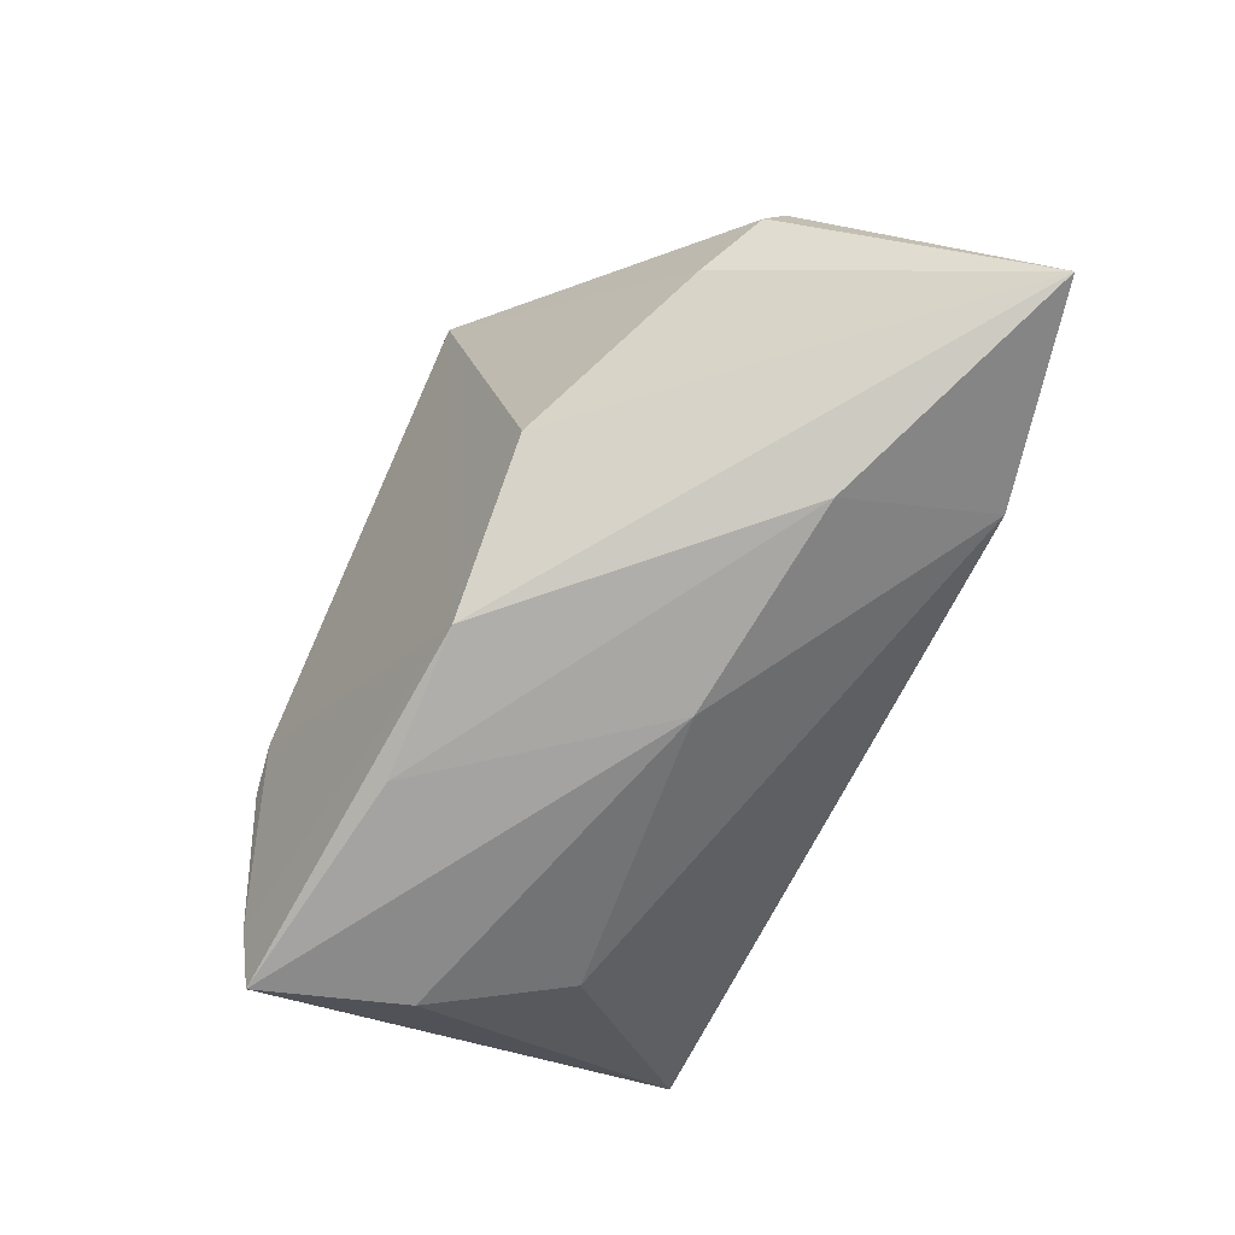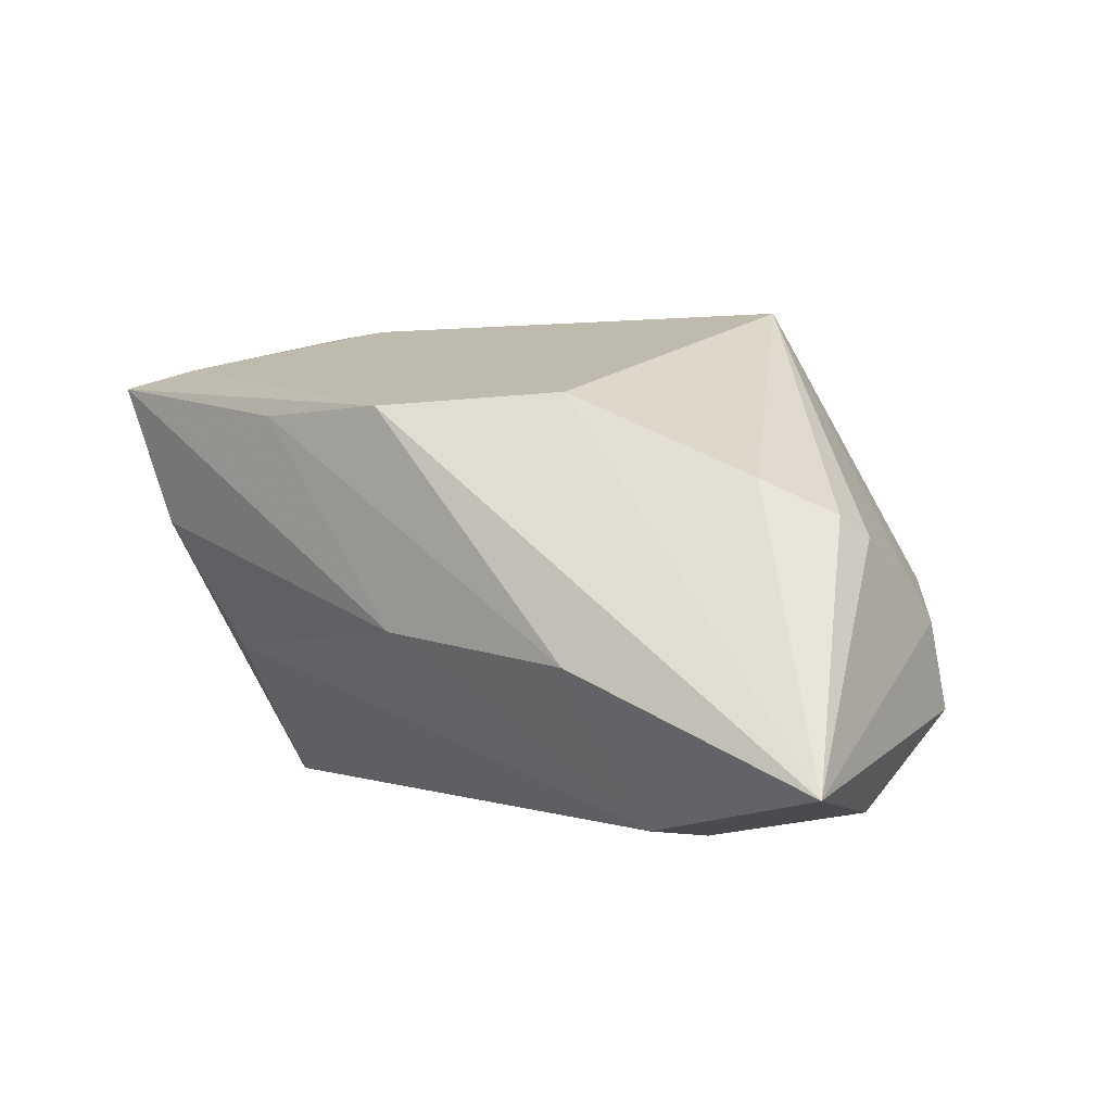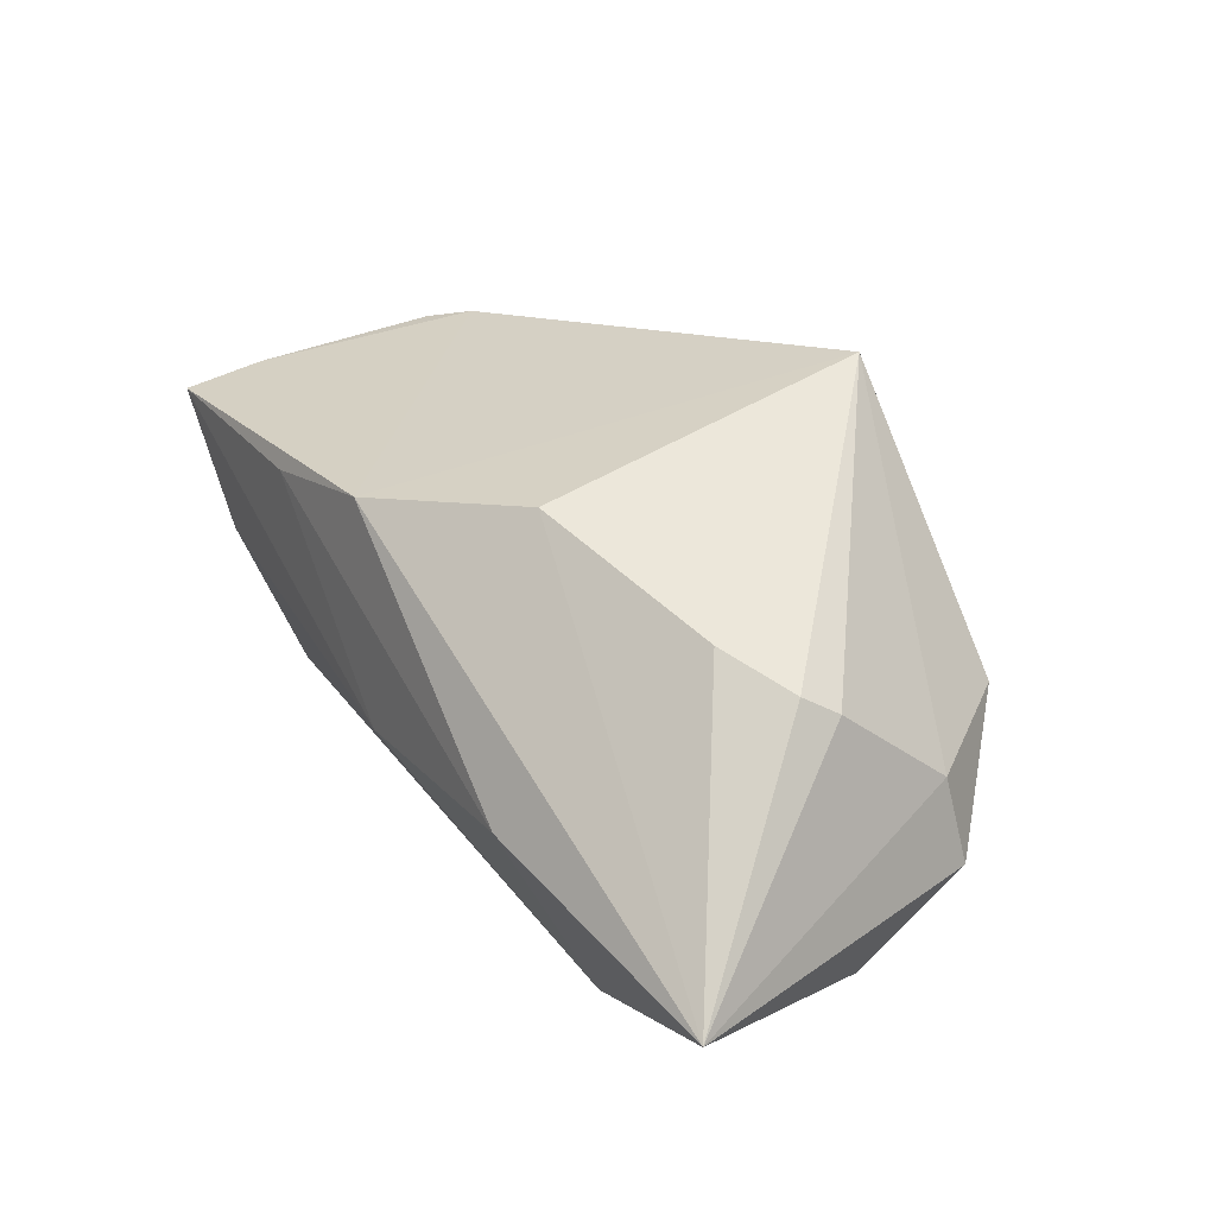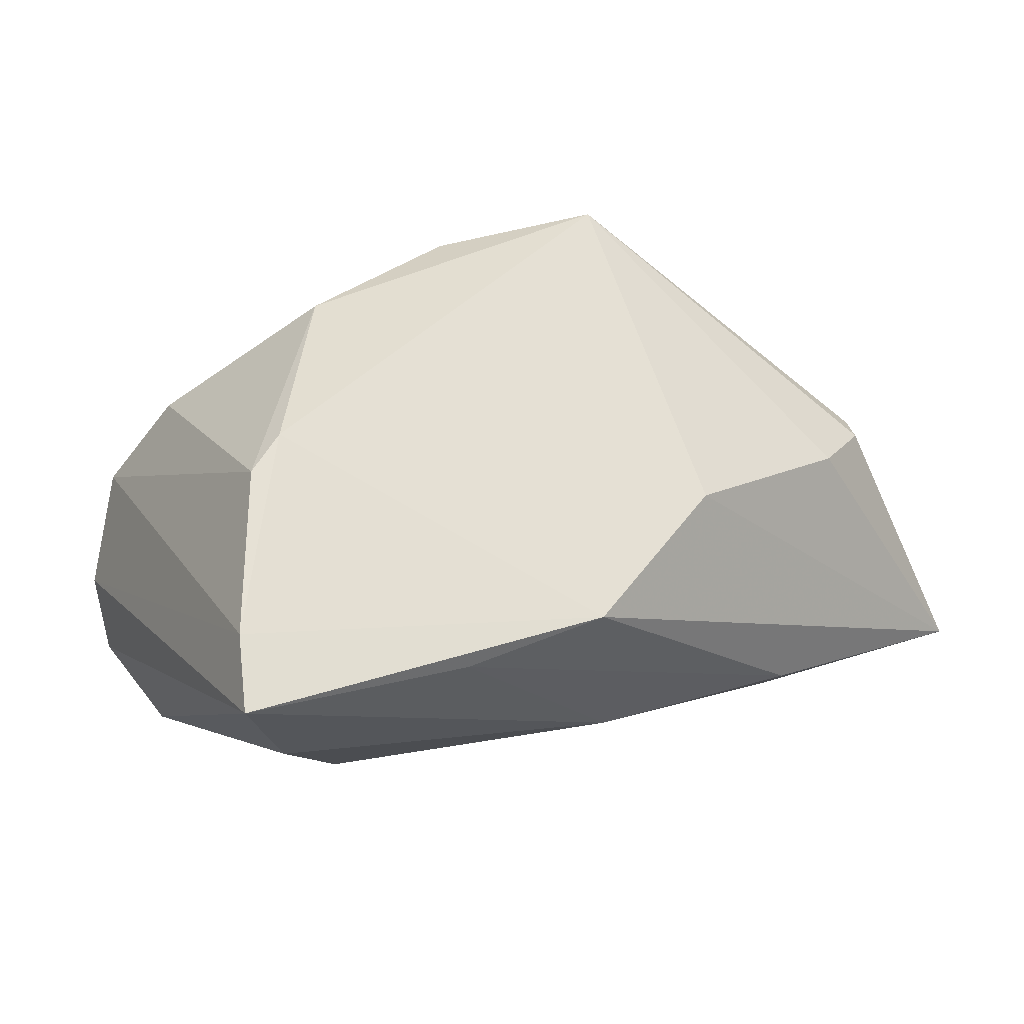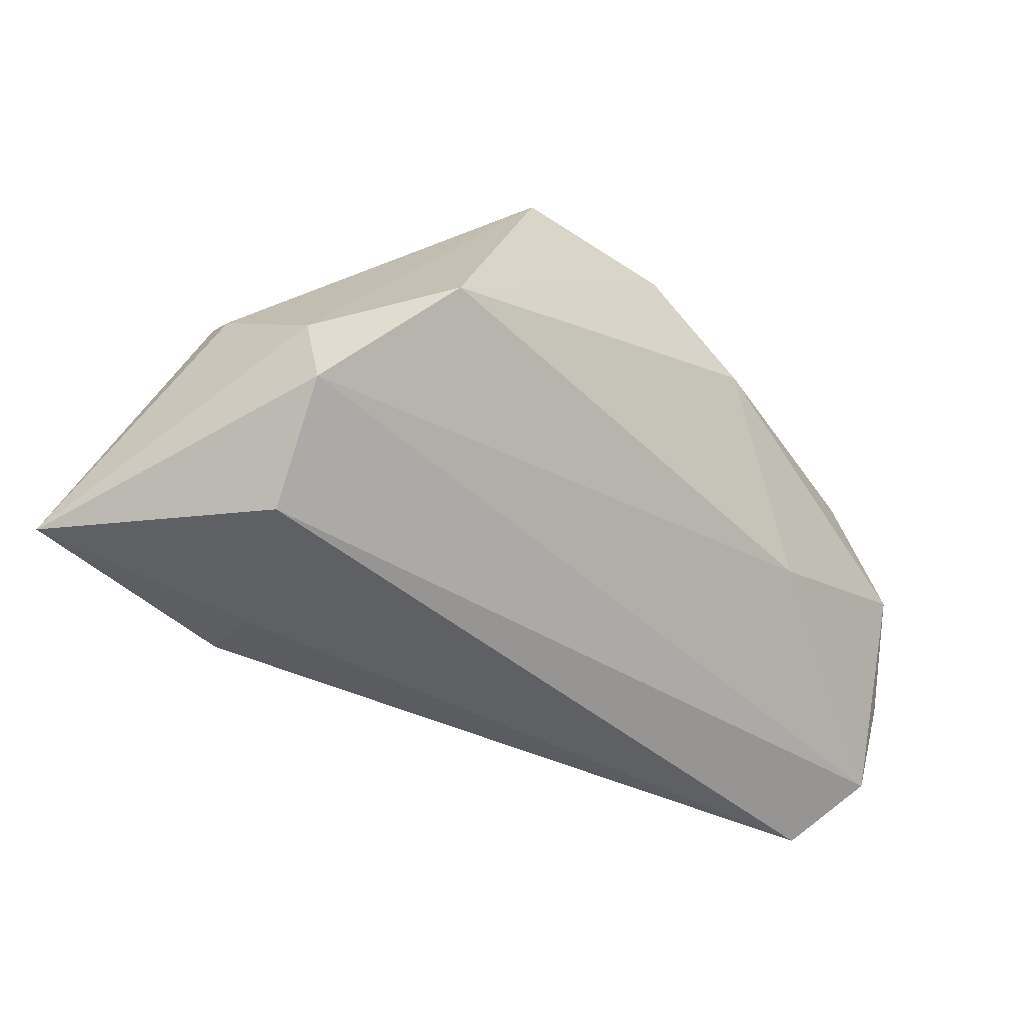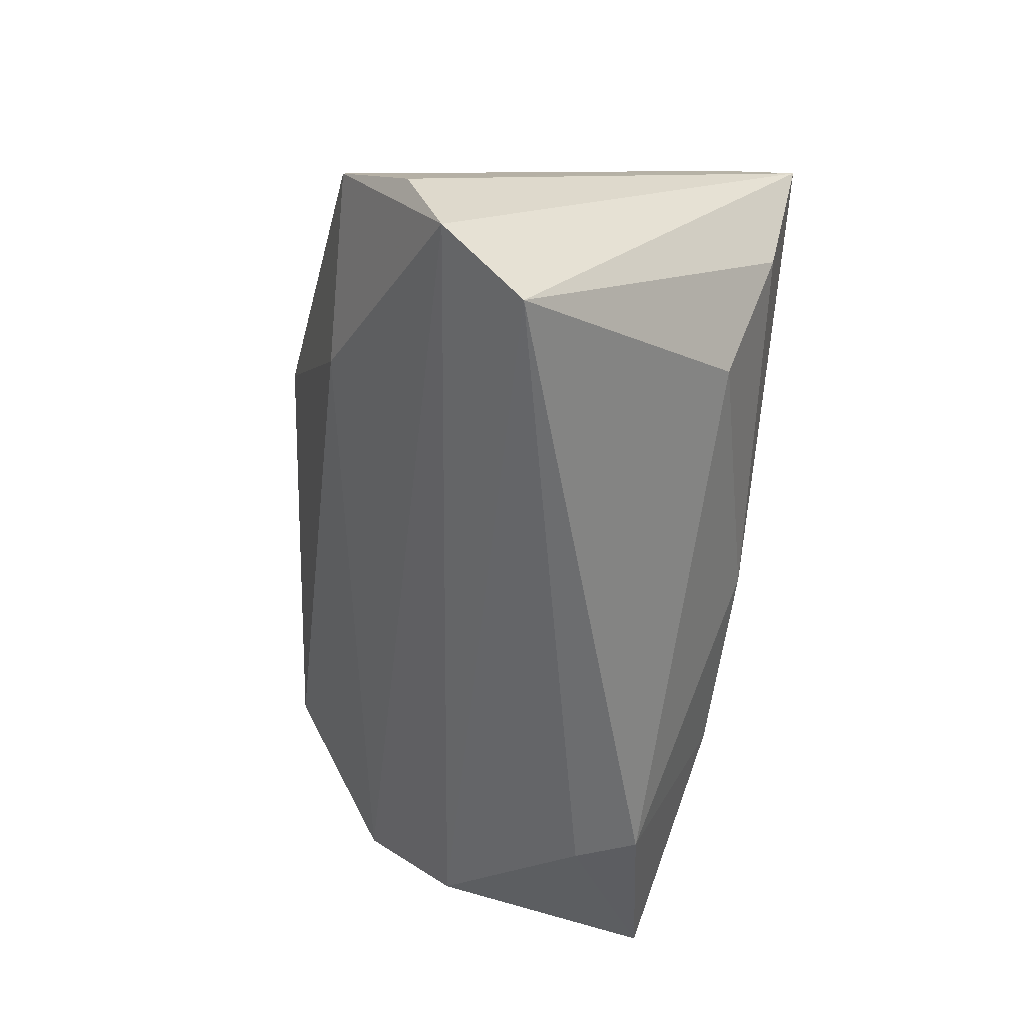
<metadata>
{"format":"obj","ext":"obj","renderer":"f3d","projection":"perspective","resolution":1024,"background":"white","views":[{"elev":-77.7,"azim":65.3,"up":"+Y"},{"elev":0.7,"azim":38.8,"up":"+Z"},{"elev":17.3,"azim":56.0,"up":"+Z"},{"elev":52.1,"azim":-22.7,"up":"+Z"},{"elev":-40.4,"azim":130.6,"up":"+Z"},{"elev":-52.8,"azim":-99.2,"up":"+Z"}]}
</metadata>
<code>
v -0.006705 0.03364 0.01362
v 0.003323 0.02826 0.02803
v -0.05443 0.01852 -0.02333
v -0.01656 -0.03117 0.01841
v 0.04135 0.02611 -0.001745
v -0.02838 0.001741 0.03167
v -0.03333 -0.00175 0.03063
v 0.05987 -0.02634 -0.02335
v 0.002804 -0.03036 -0.007531
v -0.04158 -0.0209 0.0257
v -0.02392 0.02886 -0.007736
v 0.04353 -0.0135 0.01029
v 0.001422 -0.03117 0.01906
v 0.03422 -0.02118 -0.02922
v 0.03651 -0.01312 -0.03039
v -0.0322 -0.02079 -0.01048
v 0.02954 -0.03117 -0.01065
v -0.01624 0.02375 0.02848
v 0.0209 -0.01979 0.02049
v -0.04687 0.0303 -0.0006671
v -0.04415 -0.02989 0.02287
v 0.05232 -0.004092 0.003693
v 0.02246 0.02181 0.03263
v -0.03974 -0.02633 0.005507
v 0.05188 0.0108 -0.006338
v -0.03721 0.0291 0.01193
v 0.05216 0.01374 -0.01685
v 0.05108 -0.008411 0.006067
v -0.05368 0.0227 -0.01247
v 0.04746 0.003278 -0.02851
v -0.05031 0.008474 -0.03039
f 3 30 31
f 31 21 3
f 25 8 27
f 8 30 27
f 27 30 3
f 22 8 25
f 23 22 25
f 6 7 10
f 20 10 7
f 16 31 14
f 8 17 14
f 28 12 8
f 8 22 28
f 28 23 12
f 22 23 28
f 6 23 18
f 18 7 6
f 12 23 19
f 8 12 19
f 25 27 5
f 5 23 25
f 16 14 9
f 9 14 17
f 21 10 29
f 10 20 29
f 3 21 29
f 29 20 3
f 15 31 30
f 15 14 31
f 15 30 8
f 8 14 15
f 2 18 23
f 2 5 1
f 23 5 2
f 26 20 7
f 7 18 26
f 1 20 26
f 26 2 1
f 18 2 26
f 21 9 4
f 4 9 17
f 13 17 8
f 8 19 13
f 13 4 17
f 21 4 13
f 13 10 21
f 6 10 13
f 13 23 6
f 13 19 23
f 11 20 1
f 1 5 11
f 3 20 11
f 11 27 3
f 11 5 27
f 24 9 21
f 16 9 24
f 21 31 24
f 24 31 16

</code>
